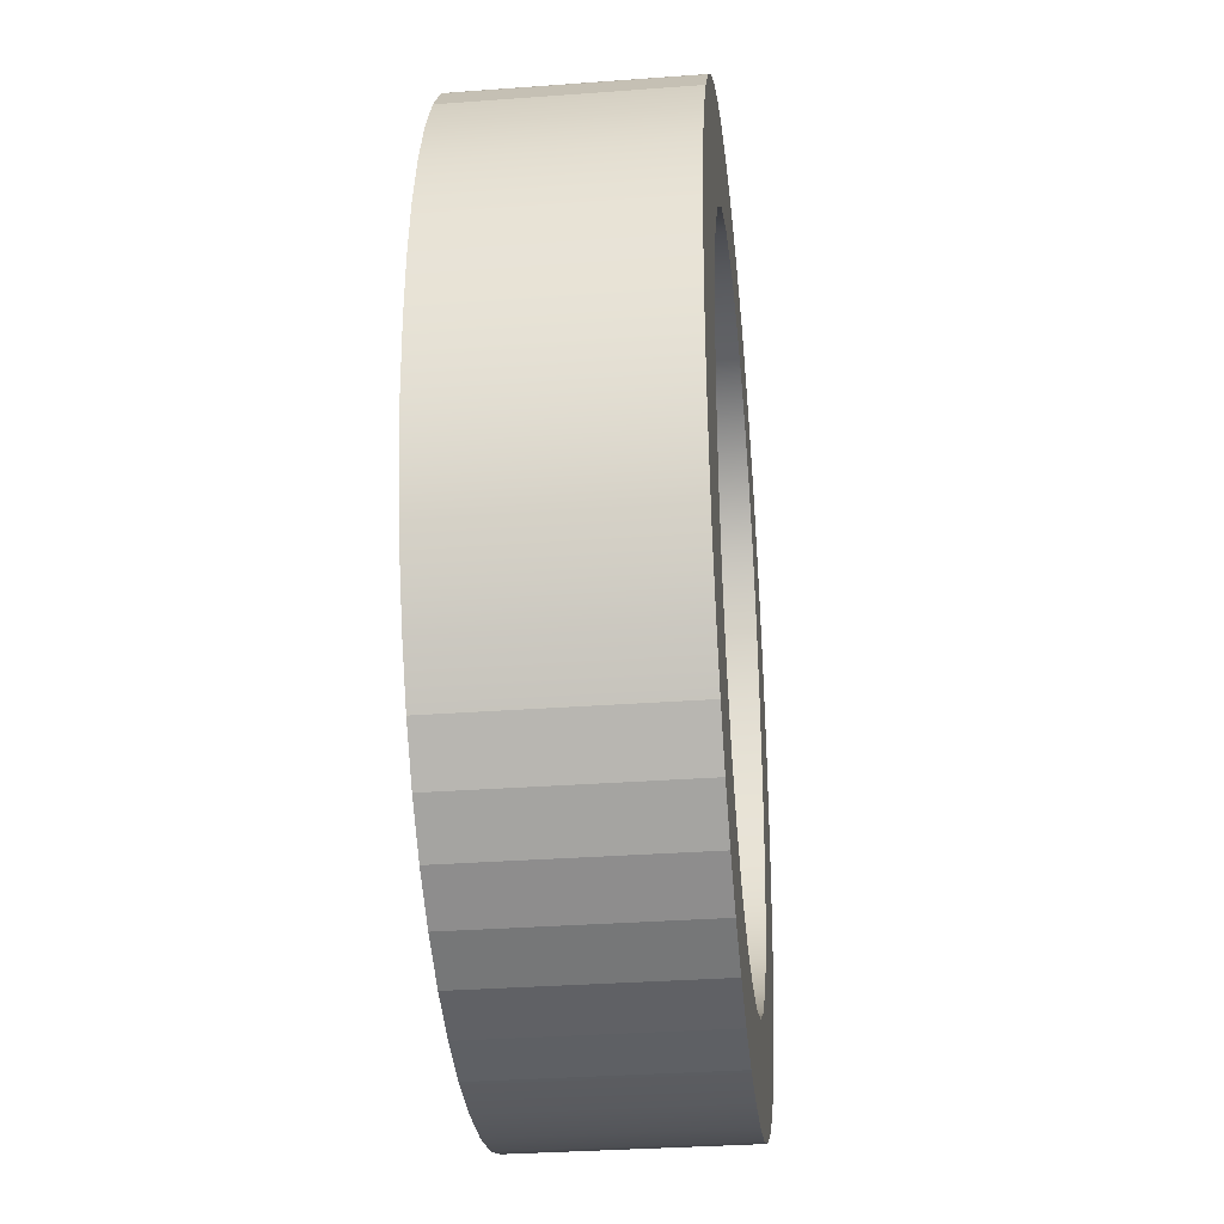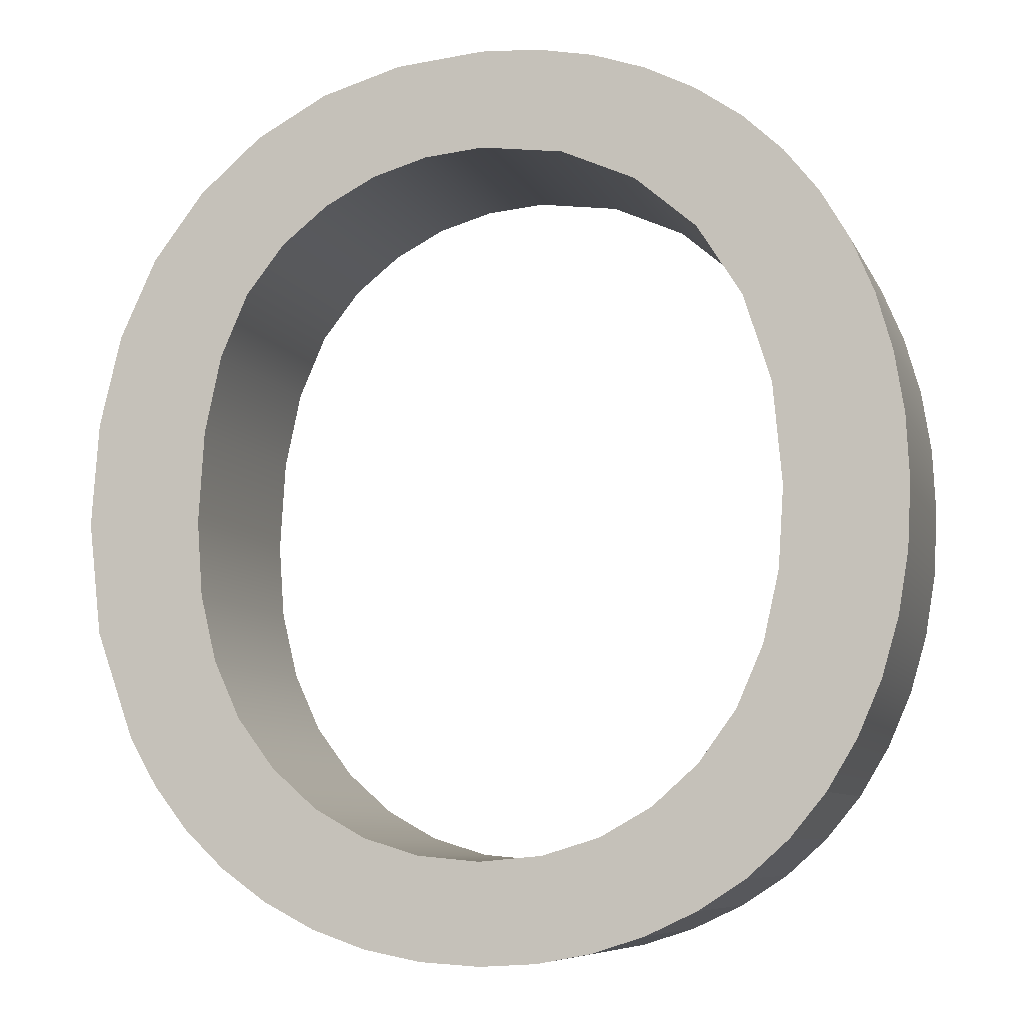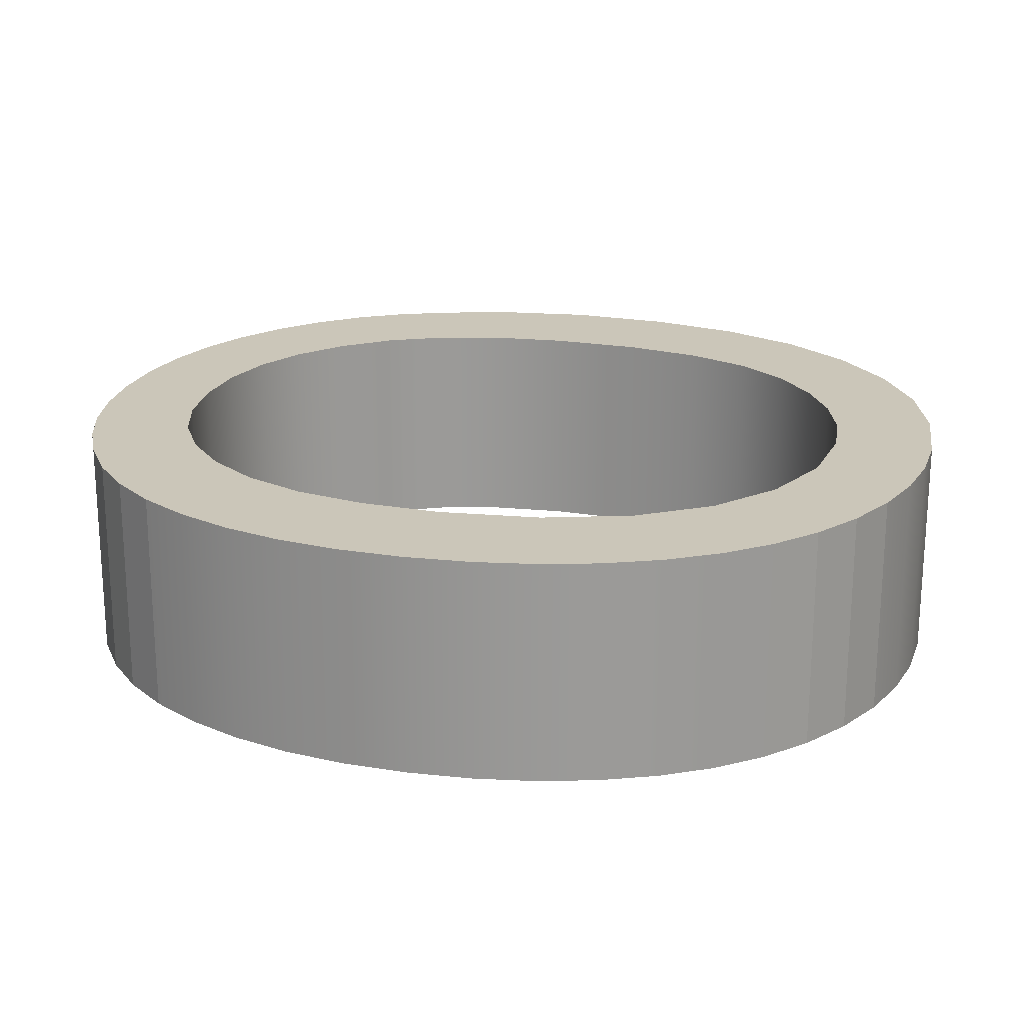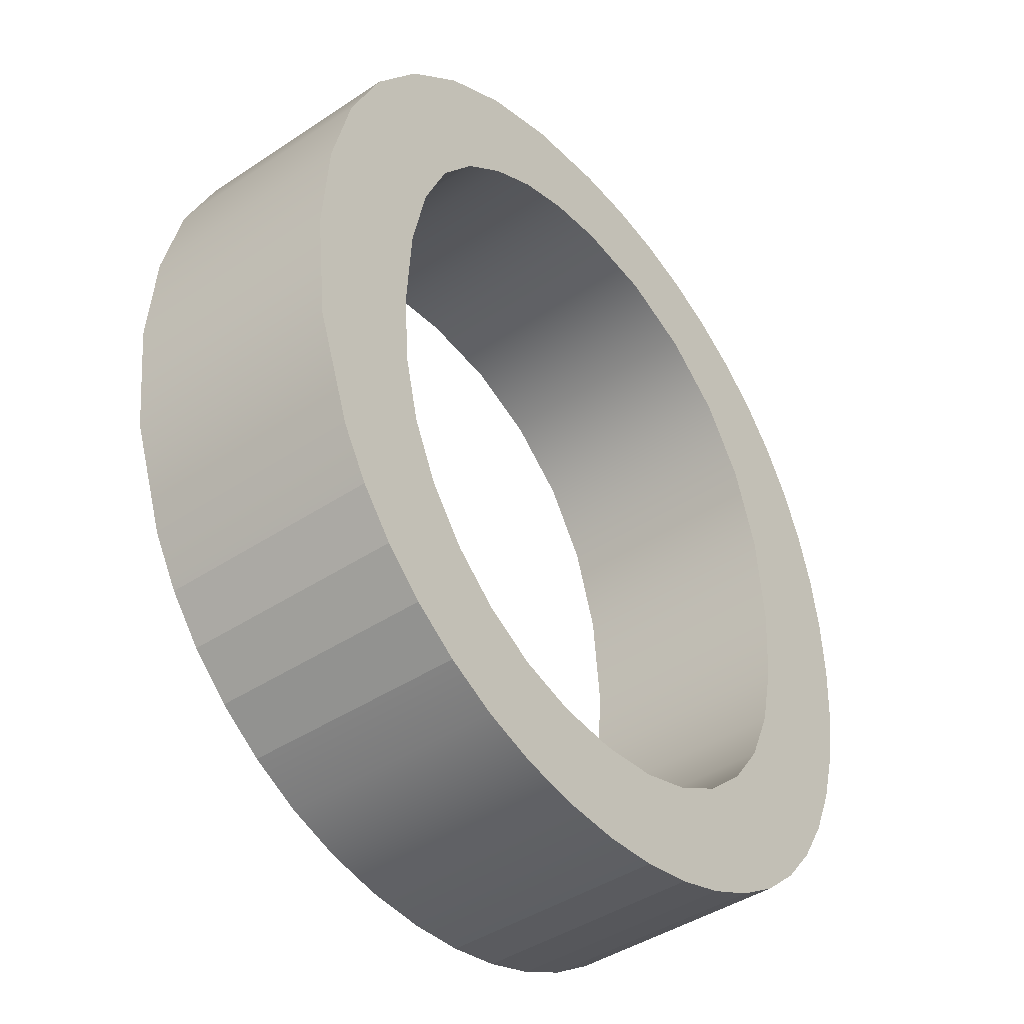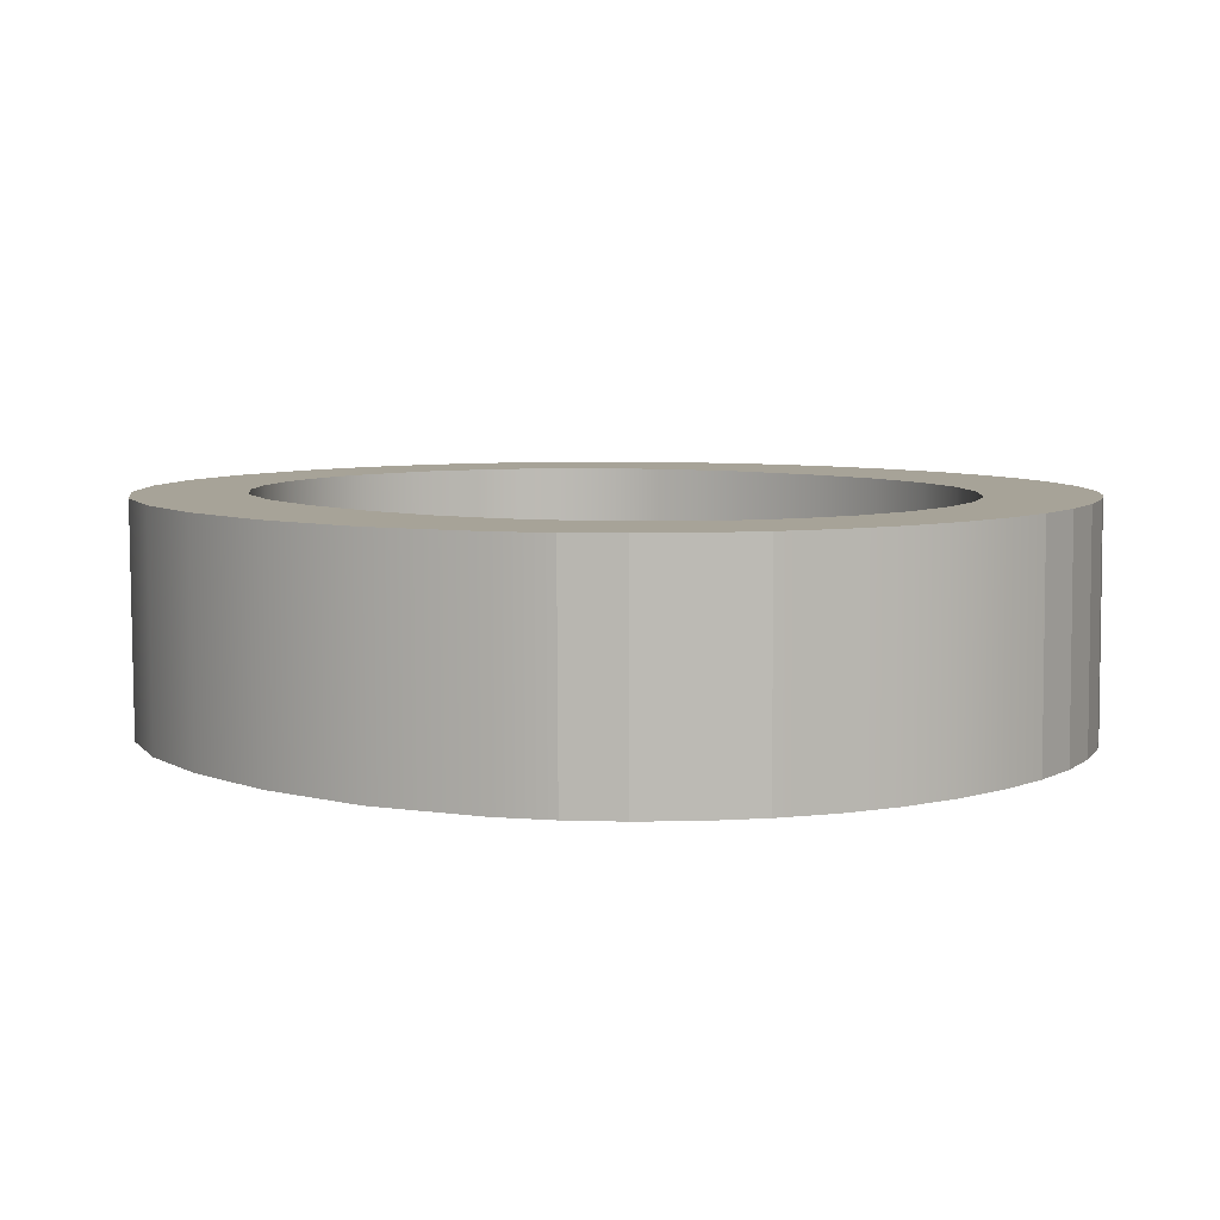
<metadata>
{"format":"obj","ext":"obj","renderer":"f3d","projection":"perspective","resolution":1024,"background":"white","views":[{"elev":-32.2,"azim":-84.4,"up":"+Z"},{"elev":-8.0,"azim":-164.1,"up":"+Z"},{"elev":21.3,"azim":-76.3,"up":"+Y"},{"elev":-42.9,"azim":128.0,"up":"+Z"},{"elev":6.5,"azim":134.6,"up":"+Y"}]}
</metadata>
<code>
o mesh119/mesh119-geometry#mesh119-geometry
v 0.06252 0.2278 -0.3211
v 0.06238 0.2278 -0.3255
v 0.06248 0.2278 -0.3271
v 0.06143 0.2278 -0.3202
v 0.0625 0.2316 -0.3271
v 0.06261 0.2278 -0.3325
v 0.06254 0.2316 -0.3211
v 0.06209 0.2278 -0.3241
v 0.06241 0.2316 -0.3255
v 0.06241 0.2316 -0.3284
v 0.0632 0.2277 -0.3317
v 0.06239 0.2278 -0.3284
v 0.06145 0.2316 -0.3202
v 0.06341 0.2277 -0.3223
v 0.06161 0.2278 -0.323
v 0.06263 0.2316 -0.3325
v 0.06322 0.2316 -0.3317
v 0.06191 0.2278 -0.3331
v 0.06018 0.2278 -0.3195
v 0.06344 0.2316 -0.3223
v 0.06093 0.2278 -0.3222
v 0.06211 0.2316 -0.3241
v 0.06213 0.2316 -0.3295
v 0.06193 0.2316 -0.3331
v 0.06369 0.2277 -0.3309
v 0.06371 0.2316 -0.3309
v 0.06211 0.2278 -0.3295
v 0.06021 0.2316 -0.3195
v 0.06405 0.2277 -0.3237
v 0.06163 0.2316 -0.323
v 0.06164 0.2278 -0.3306
v 0.06114 0.2316 -0.3337
v 0.06096 0.2316 -0.3222
v 0.05879 0.2278 -0.3191
v 0.06012 0.2278 -0.3215
v 0.06407 0.2316 -0.3237
v 0.06167 0.2316 -0.3306
v 0.06434 0.2277 -0.329
v 0.06437 0.2316 -0.329
v 0.06111 0.2278 -0.3337
v 0.06015 0.2316 -0.3215
v 0.05882 0.2317 -0.3191
v 0.06443 0.2277 -0.3252
v 0.06102 0.2316 -0.3314
v 0.061 0.2278 -0.3314
v 0.06026 0.2316 -0.3342
v 0.05725 0.2278 -0.3189
v 0.05924 0.2278 -0.3211
v 0.05926 0.2317 -0.3211
v 0.06446 0.2316 -0.3252
v 0.06456 0.2277 -0.327
v 0.06458 0.2316 -0.327
v 0.06024 0.2278 -0.3342
v 0.05728 0.2317 -0.3189
v 0.05828 0.2278 -0.3208
v 0.06021 0.2278 -0.3321
v 0.05933 0.2317 -0.3345
v 0.06023 0.2316 -0.3321
v 0.0583 0.2317 -0.3208
v 0.05622 0.2278 -0.319
v 0.05724 0.2278 -0.3207
v 0.0593 0.2278 -0.3345
v 0.05727 0.2317 -0.3207
v 0.05625 0.2317 -0.319
v 0.05932 0.2278 -0.3326
v 0.05833 0.2317 -0.3347
v 0.05935 0.2317 -0.3326
v 0.05524 0.2278 -0.3192
v 0.05581 0.2278 -0.3209
v 0.05583 0.2317 -0.3209
v 0.05835 0.2278 -0.3329
v 0.05831 0.2278 -0.3347
v 0.05837 0.2317 -0.3329
v 0.05527 0.2317 -0.3192
v 0.05729 0.2317 -0.3347
v 0.0573 0.2317 -0.333
v 0.05432 0.2278 -0.3195
v 0.05452 0.2278 -0.3215
v 0.05454 0.2317 -0.3215
v 0.05727 0.2278 -0.333
v 0.05726 0.2278 -0.3347
v 0.05434 0.2317 -0.3195
v 0.05631 0.2317 -0.3347
v 0.05621 0.2317 -0.3329
v 0.05618 0.2278 -0.3329
v 0.05344 0.2278 -0.32
v 0.05345 0.2278 -0.3224
v 0.05348 0.2317 -0.3224
v 0.05629 0.2278 -0.3347
v 0.05347 0.2317 -0.32
v 0.05537 0.2317 -0.3345
v 0.0552 0.2278 -0.3326
v 0.05264 0.2278 -0.3205
v 0.05268 0.2278 -0.3236
v 0.05534 0.2278 -0.3345
v 0.05522 0.2317 -0.3326
v 0.0527 0.2317 -0.3236
v 0.05267 0.2317 -0.3205
v 0.05446 0.2317 -0.3342
v 0.05431 0.2278 -0.3321
v 0.05443 0.2278 -0.3342
v 0.05195 0.2278 -0.3212
v 0.05221 0.2278 -0.3251
v 0.05433 0.2317 -0.3321
v 0.05223 0.2317 -0.3251
v 0.05197 0.2317 -0.3212
v 0.05358 0.2317 -0.3338
v 0.05352 0.2278 -0.3314
v 0.05356 0.2278 -0.3338
v 0.05137 0.2317 -0.3219
v 0.05205 0.2278 -0.3269
v 0.05354 0.2317 -0.3314
v 0.05207 0.2317 -0.3269
v 0.05135 0.2278 -0.3219
v 0.05144 0.2317 -0.3319
v 0.05203 0.2278 -0.3326
v 0.05277 0.2317 -0.3333
v 0.0529 0.2317 -0.3305
v 0.05275 0.2278 -0.3333
v 0.05206 0.2317 -0.3326
v 0.05088 0.2317 -0.3228
v 0.05142 0.2278 -0.3319
v 0.05093 0.2317 -0.331
v 0.05214 0.2278 -0.3282
v 0.05288 0.2278 -0.3305
v 0.05216 0.2317 -0.3282
v 0.05086 0.2278 -0.3228
v 0.0509 0.2278 -0.331
v 0.05242 0.2278 -0.3295
v 0.05244 0.2317 -0.3295
v 0.05049 0.2317 -0.3237
v 0.05052 0.2317 -0.3301
v 0.05049 0.2278 -0.3301
v 0.05047 0.2278 -0.3237
v 0.05021 0.2317 -0.3247
v 0.05022 0.2317 -0.3291
v 0.0502 0.2278 -0.3291
v 0.05019 0.2278 -0.3247
v 0.05004 0.2317 -0.3258
v 0.05005 0.2317 -0.328
v 0.05003 0.2278 -0.328
v 0.05002 0.2278 -0.3258
v 0.04999 0.2317 -0.3269
v 0.04997 0.2278 -0.3269
f 1 2 3
f 2 1 4
f 3 2 1
f 4 1 2
f 2 5 3
f 3 5 2
f 6 1 3
f 3 1 6
f 7 4 1
f 1 4 7
f 2 4 8
f 8 4 2
f 5 2 9
f 9 2 5
f 10 3 5
f 5 3 10
f 11 1 6
f 6 1 11
f 6 3 12
f 12 3 6
f 4 7 13
f 13 7 4
f 14 7 1
f 1 7 14
f 8 4 15
f 15 4 8
f 8 9 2
f 2 9 8
f 9 7 5
f 5 7 9
f 3 10 12
f 12 10 3
f 5 16 10
f 10 16 5
f 11 14 1
f 1 14 11
f 6 17 11
f 11 17 6
f 6 12 18
f 18 12 6
f 7 9 13
f 13 9 7
f 13 19 4
f 4 19 13
f 7 14 20
f 20 14 7
f 15 4 21
f 21 4 15
f 15 22 8
f 8 22 15
f 9 8 22
f 22 8 9
f 7 16 5
f 5 16 7
f 23 12 10
f 10 12 23
f 10 16 24
f 24 16 10
f 25 14 11
f 11 14 25
f 17 6 16
f 16 6 17
f 26 11 17
f 17 11 26
f 18 12 27
f 27 12 18
f 24 6 18
f 18 6 24
f 13 9 22
f 22 9 13
f 19 13 28
f 28 13 19
f 21 4 19
f 19 4 21
f 29 20 14
f 14 20 29
f 20 17 7
f 7 17 20
f 21 30 15
f 15 30 21
f 22 15 30
f 30 15 22
f 7 17 16
f 16 17 7
f 12 23 27
f 27 23 12
f 10 24 23
f 23 24 10
f 6 24 16
f 16 24 6
f 25 29 14
f 14 29 25
f 11 26 25
f 25 26 11
f 20 26 17
f 17 26 20
f 18 27 31
f 31 27 18
f 18 32 24
f 24 32 18
f 13 22 30
f 30 22 13
f 13 33 28
f 28 33 13
f 28 34 19
f 19 34 28
f 21 19 35
f 35 19 21
f 20 29 36
f 36 29 20
f 30 21 33
f 33 21 30
f 37 27 23
f 23 27 37
f 23 24 37
f 37 24 23
f 38 29 25
f 25 29 38
f 39 25 26
f 26 25 39
f 36 26 20
f 20 26 36
f 27 37 31
f 31 37 27
f 18 31 40
f 40 31 18
f 32 18 40
f 40 18 32
f 37 24 32
f 32 24 37
f 13 30 33
f 33 30 13
f 28 33 41
f 41 33 28
f 34 28 42
f 42 28 34
f 35 19 34
f 34 19 35
f 41 21 35
f 35 21 41
f 43 36 29
f 29 36 43
f 21 41 33
f 33 41 21
f 38 43 29
f 29 43 38
f 25 39 38
f 38 39 25
f 36 39 26
f 26 39 36
f 44 31 37
f 37 31 44
f 40 31 45
f 45 31 40
f 40 46 32
f 32 46 40
f 37 32 44
f 44 32 37
f 28 41 42
f 42 41 28
f 42 47 34
f 34 47 42
f 35 34 48
f 48 34 35
f 35 49 41
f 41 49 35
f 36 43 50
f 50 43 36
f 43 38 51
f 51 38 43
f 52 38 39
f 39 38 52
f 50 39 36
f 36 39 50
f 31 44 45
f 45 44 31
f 40 45 53
f 53 45 40
f 46 40 53
f 53 40 46
f 44 32 46
f 46 32 44
f 42 41 49
f 49 41 42
f 47 42 54
f 54 42 47
f 55 34 47
f 47 34 55
f 48 34 55
f 55 34 48
f 49 35 48
f 48 35 49
f 51 50 43
f 43 50 51
f 38 52 51
f 51 52 38
f 39 50 52
f 52 50 39
f 44 56 45
f 45 56 44
f 53 45 56
f 56 45 53
f 53 57 46
f 46 57 53
f 44 46 58
f 58 46 44
f 42 49 59
f 59 49 42
f 42 59 54
f 54 59 42
f 54 60 47
f 47 60 54
f 55 47 61
f 61 47 55
f 59 48 55
f 55 48 59
f 48 59 49
f 49 59 48
f 50 51 52
f 52 51 50
f 56 44 58
f 58 44 56
f 53 56 62
f 62 56 53
f 57 53 62
f 62 53 57
f 58 46 57
f 57 46 58
f 54 59 63
f 63 59 54
f 60 54 64
f 64 54 60
f 61 47 60
f 60 47 61
f 63 55 61
f 61 55 63
f 55 63 59
f 59 63 55
f 58 65 56
f 56 65 58
f 62 56 65
f 65 56 62
f 62 66 57
f 57 66 62
f 58 57 67
f 67 57 58
f 54 63 64
f 64 63 54
f 64 68 60
f 60 68 64
f 61 60 69
f 69 60 61
f 61 70 63
f 63 70 61
f 65 58 67
f 67 58 65
f 62 65 71
f 71 65 62
f 66 62 72
f 72 62 66
f 73 57 66
f 66 57 73
f 67 57 73
f 73 57 67
f 64 63 70
f 70 63 64
f 68 64 74
f 74 64 68
f 69 60 68
f 68 60 69
f 70 61 69
f 69 61 70
f 67 71 65
f 65 71 67
f 62 71 72
f 72 71 62
f 72 75 66
f 66 75 72
f 73 66 76
f 76 66 73
f 71 67 73
f 73 67 71
f 64 70 74
f 74 70 64
f 74 77 68
f 68 77 74
f 69 68 78
f 78 68 69
f 69 79 70
f 70 79 69
f 72 71 80
f 80 71 72
f 75 72 81
f 81 72 75
f 76 66 75
f 75 66 76
f 80 73 76
f 76 73 80
f 73 80 71
f 71 80 73
f 74 70 79
f 79 70 74
f 77 74 82
f 82 74 77
f 78 68 77
f 77 68 78
f 79 69 78
f 78 69 79
f 72 80 81
f 81 80 72
f 81 83 75
f 75 83 81
f 76 75 84
f 84 75 76
f 76 85 80
f 80 85 76
f 74 79 82
f 82 79 74
f 82 86 77
f 77 86 82
f 78 77 87
f 87 77 78
f 78 88 79
f 79 88 78
f 81 80 85
f 85 80 81
f 83 81 89
f 89 81 83
f 84 75 83
f 83 75 84
f 85 76 84
f 84 76 85
f 82 79 88
f 88 79 82
f 86 82 90
f 90 82 86
f 87 77 86
f 86 77 87
f 88 78 87
f 87 78 88
f 81 85 89
f 89 85 81
f 89 91 83
f 83 91 89
f 84 83 91
f 91 83 84
f 84 92 85
f 85 92 84
f 82 88 90
f 90 88 82
f 90 93 86
f 86 93 90
f 87 86 94
f 94 86 87
f 94 88 87
f 87 88 94
f 89 85 95
f 95 85 89
f 91 89 95
f 95 89 91
f 84 91 96
f 96 91 84
f 92 84 96
f 96 84 92
f 95 85 92
f 92 85 95
f 90 88 97
f 97 88 90
f 93 90 98
f 98 90 93
f 94 86 93
f 93 86 94
f 88 94 97
f 97 94 88
f 95 99 91
f 91 99 95
f 96 91 99
f 99 91 96
f 96 100 92
f 92 100 96
f 95 92 101
f 101 92 95
f 90 97 98
f 98 97 90
f 98 102 93
f 93 102 98
f 94 93 103
f 103 93 94
f 103 97 94
f 94 97 103
f 99 95 101
f 101 95 99
f 96 99 104
f 104 99 96
f 100 96 104
f 104 96 100
f 101 92 100
f 100 92 101
f 98 97 105
f 105 97 98
f 102 98 106
f 106 98 102
f 103 93 102
f 102 93 103
f 97 103 105
f 105 103 97
f 101 107 99
f 99 107 101
f 104 99 107
f 107 99 104
f 104 108 100
f 100 108 104
f 101 100 109
f 109 100 101
f 98 105 106
f 106 105 98
f 110 102 106
f 106 102 110
f 103 102 111
f 111 102 103
f 111 105 103
f 103 105 111
f 107 101 109
f 109 101 107
f 104 107 112
f 112 107 104
f 108 104 112
f 112 104 108
f 109 100 108
f 108 100 109
f 106 105 113
f 113 105 106
f 102 110 114
f 114 110 102
f 106 115 110
f 110 115 106
f 111 102 116
f 116 102 111
f 105 111 113
f 113 111 105
f 109 117 107
f 107 117 109
f 112 107 117
f 117 107 112
f 118 108 112
f 112 108 118
f 109 108 119
f 119 108 109
f 106 113 120
f 120 113 106
f 121 114 110
f 110 114 121
f 122 102 114
f 114 102 122
f 106 120 115
f 115 120 106
f 110 115 123
f 123 115 110
f 116 102 122
f 122 102 116
f 116 124 111
f 111 124 116
f 124 113 111
f 111 113 124
f 117 109 119
f 119 109 117
f 112 117 118
f 118 117 112
f 108 118 125
f 125 118 108
f 119 108 125
f 125 108 119
f 126 120 113
f 113 120 126
f 114 121 127
f 127 121 114
f 110 123 121
f 121 123 110
f 122 114 128
f 128 114 122
f 120 122 115
f 115 122 120
f 115 128 123
f 123 128 115
f 122 120 116
f 116 120 122
f 116 129 124
f 124 129 116
f 113 124 126
f 126 124 113
f 119 120 117
f 117 120 119
f 118 117 130
f 130 117 118
f 130 125 118
f 118 125 130
f 119 125 129
f 129 125 119
f 130 120 126
f 126 120 130
f 131 127 121
f 121 127 131
f 128 114 127
f 127 114 128
f 121 123 132
f 132 123 121
f 128 115 122
f 122 115 128
f 133 123 128
f 128 123 133
f 120 119 116
f 116 119 120
f 119 129 116
f 116 129 119
f 129 126 124
f 124 126 129
f 130 117 120
f 120 117 130
f 125 130 129
f 129 130 125
f 126 129 130
f 130 129 126
f 127 131 134
f 134 131 127
f 121 132 131
f 131 132 121
f 128 127 133
f 133 127 128
f 123 133 132
f 132 133 123
f 135 134 131
f 131 134 135
f 133 127 134
f 134 127 133
f 131 132 136
f 136 132 131
f 137 132 133
f 133 132 137
f 134 135 138
f 138 135 134
f 131 136 135
f 135 136 131
f 133 134 137
f 137 134 133
f 132 137 136
f 136 137 132
f 139 138 135
f 135 138 139
f 137 134 138
f 138 134 137
f 135 136 140
f 140 136 135
f 141 136 137
f 137 136 141
f 138 139 142
f 142 139 138
f 135 140 139
f 139 140 135
f 137 138 141
f 141 138 137
f 136 141 140
f 140 141 136
f 143 142 139
f 139 142 143
f 141 138 142
f 142 138 141
f 139 140 143
f 143 140 139
f 144 140 141
f 141 140 144
f 142 143 144
f 144 143 142
f 141 142 144
f 144 142 141
f 140 144 143
f 143 144 140

</code>
